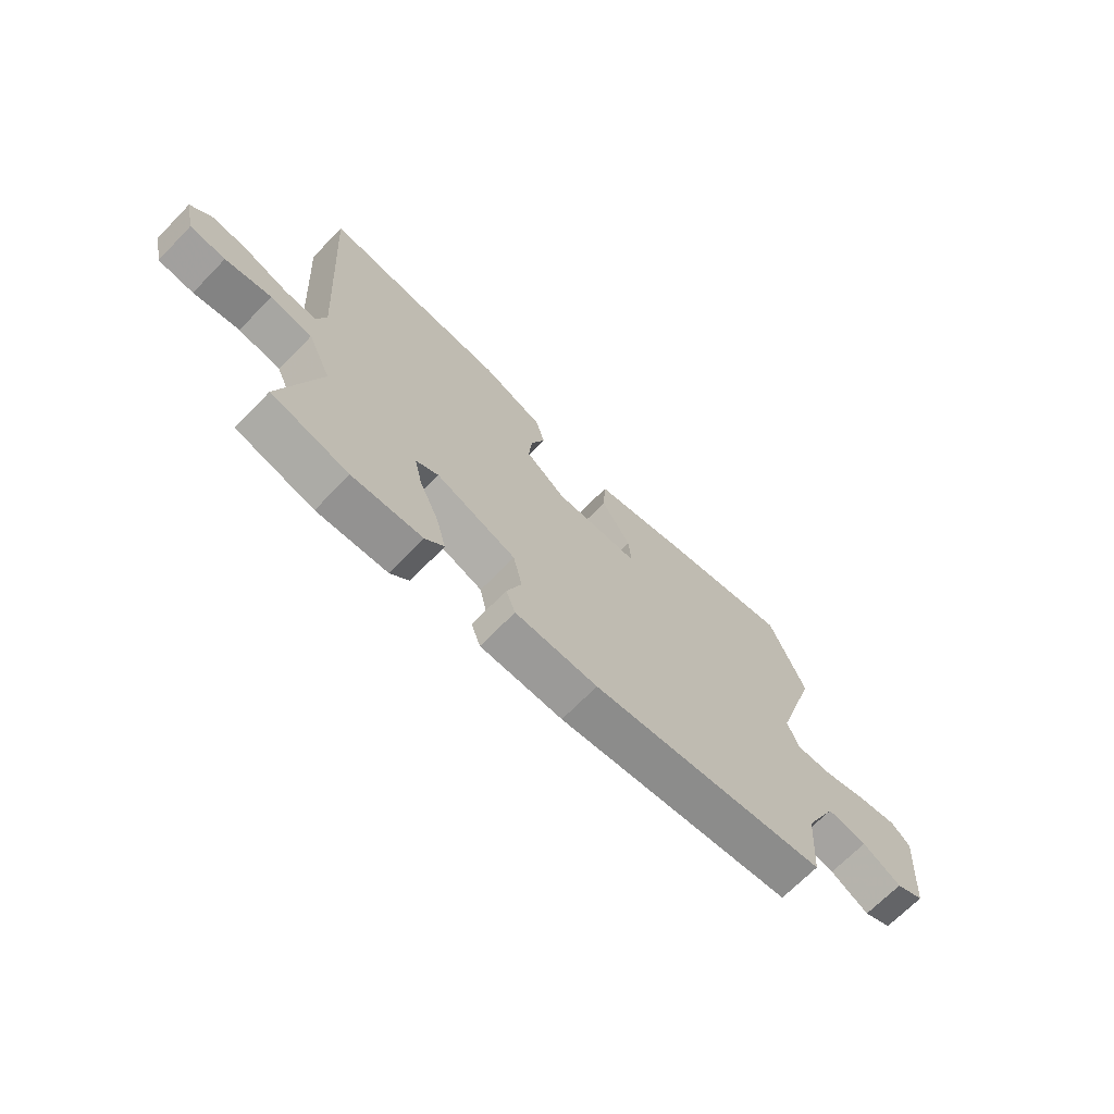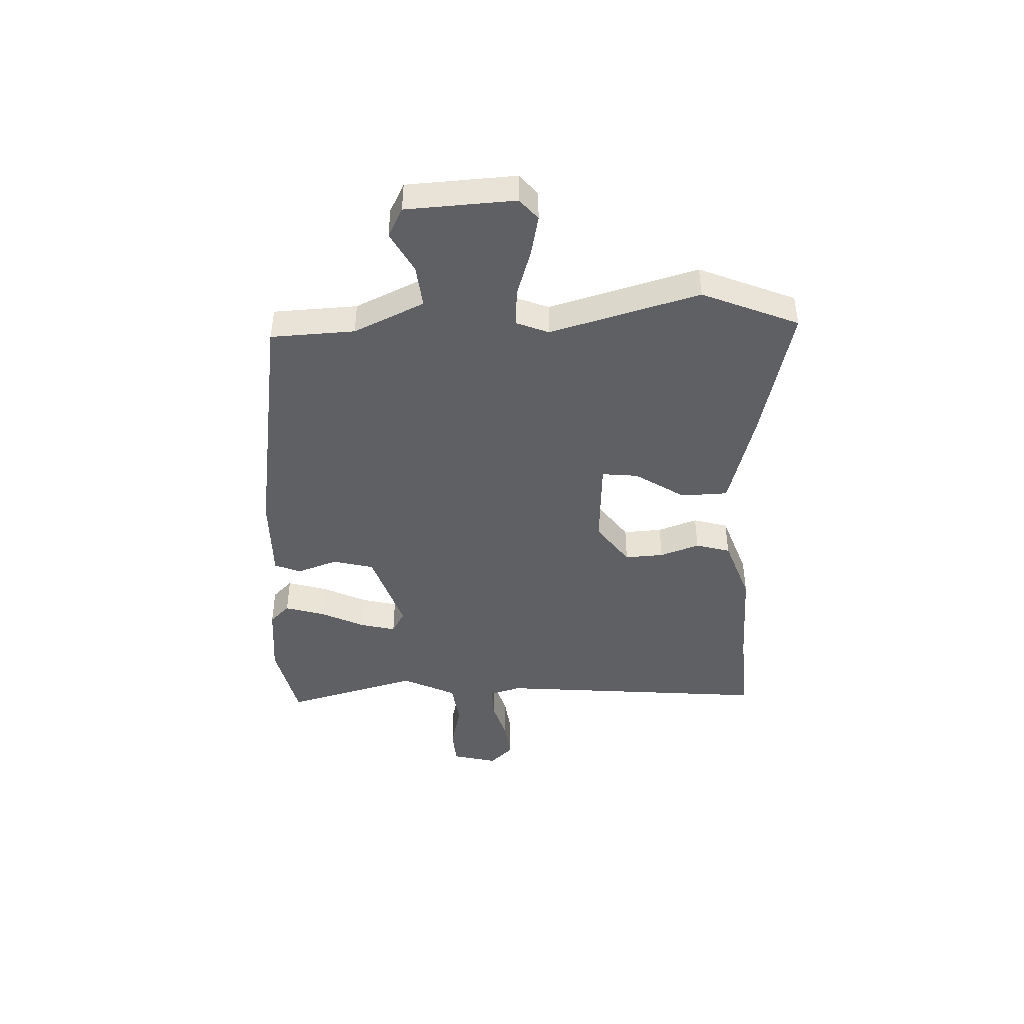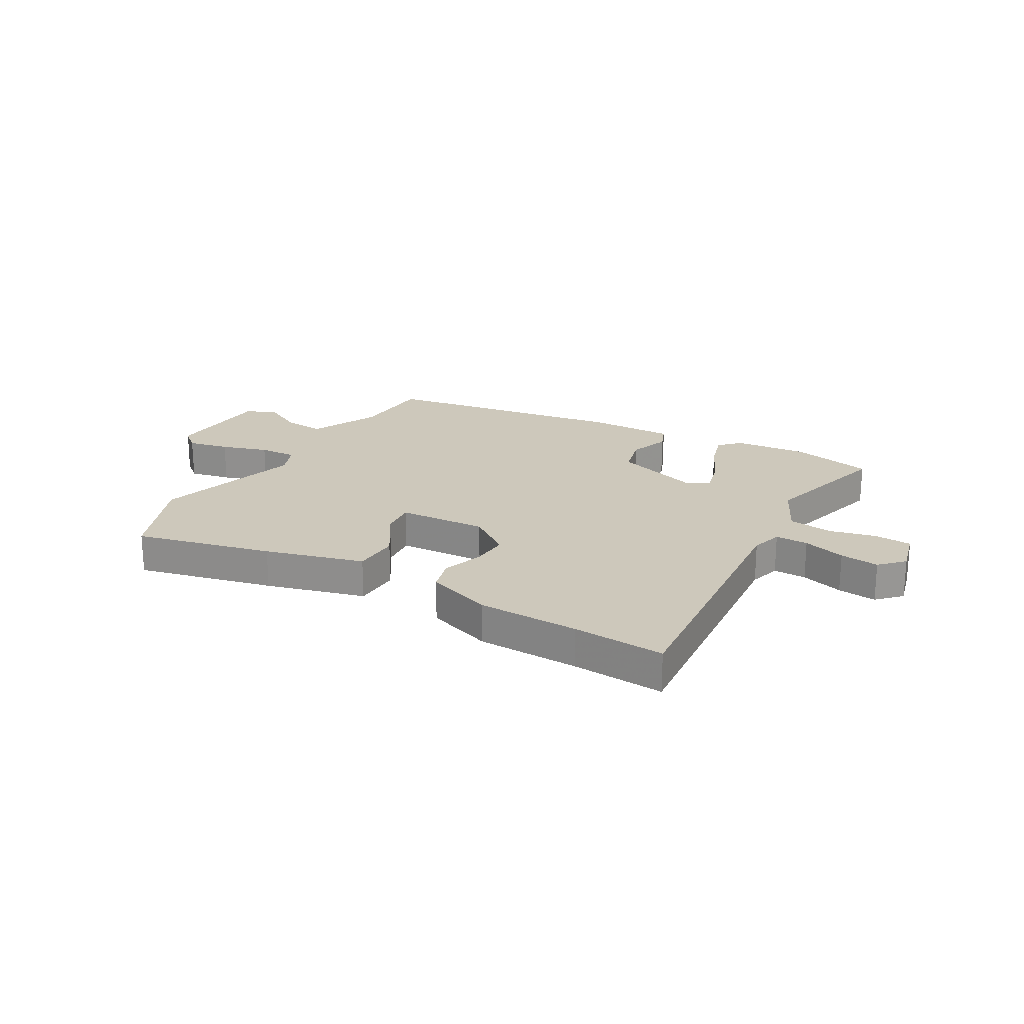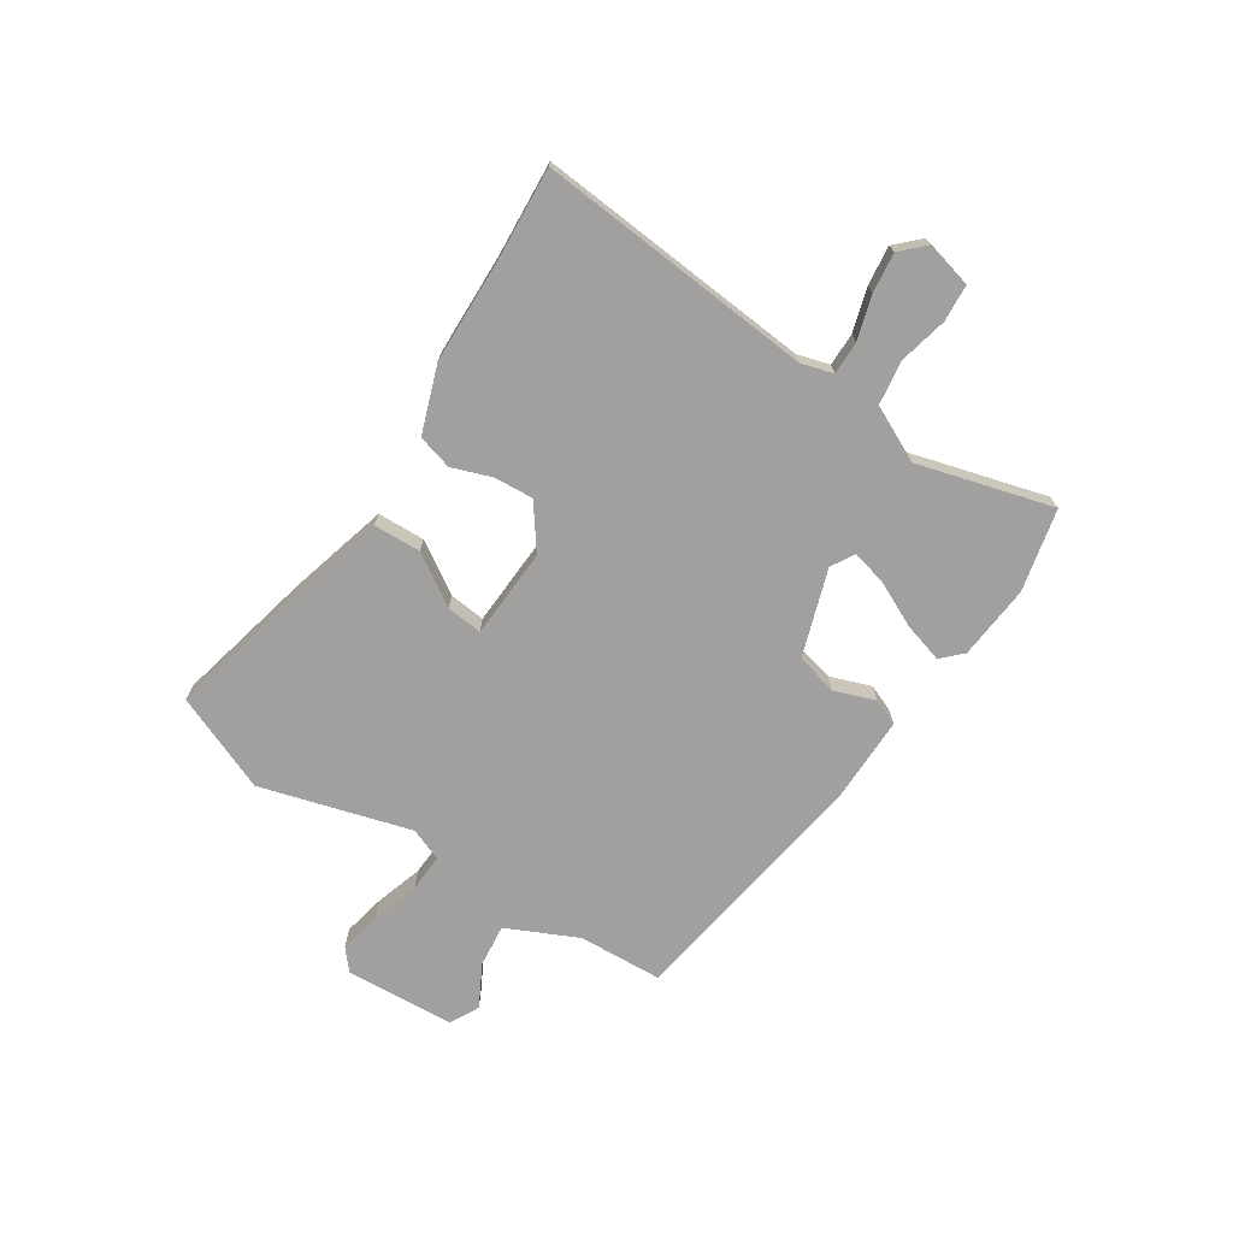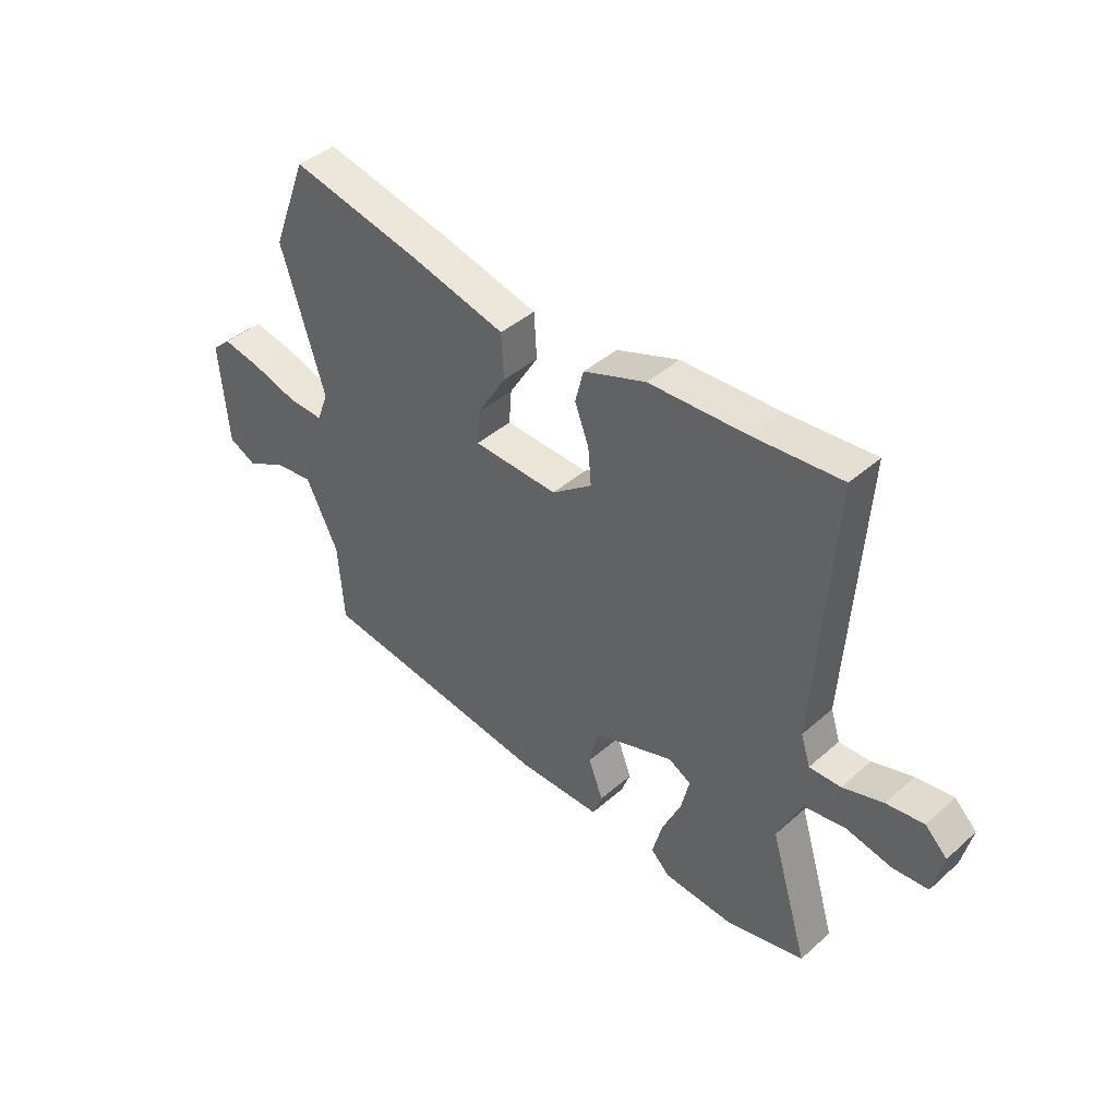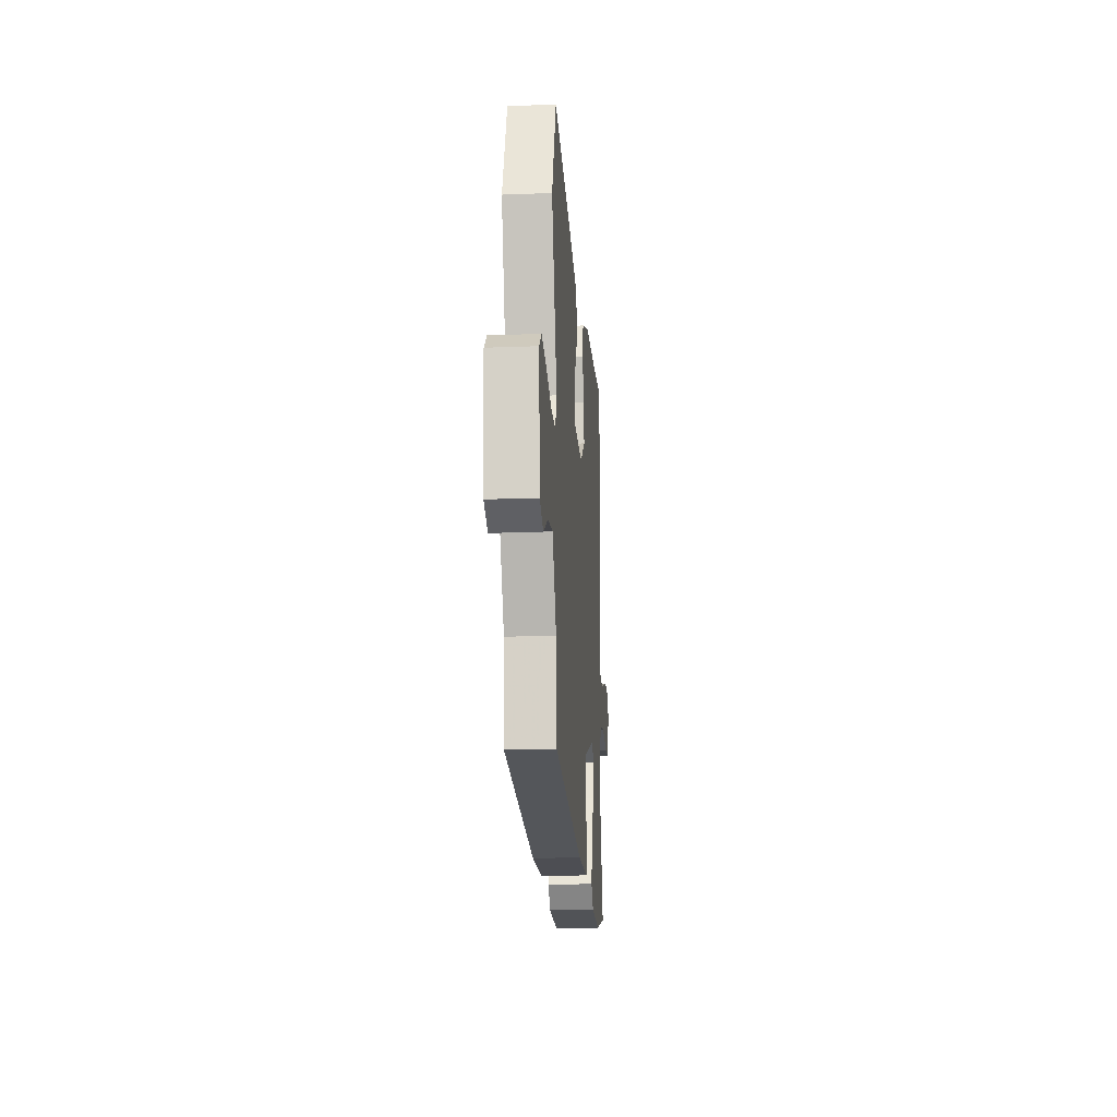
<metadata>
{"format":"obj","ext":"obj","renderer":"f3d","projection":"perspective","resolution":1024,"background":"white","views":[{"elev":-68.9,"azim":135.7,"up":"+Z"},{"elev":-43.8,"azim":-89.2,"up":"+Y"},{"elev":21.9,"azim":28.5,"up":"+Y"},{"elev":-71.8,"azim":55.7,"up":"+Y"},{"elev":42.3,"azim":43.6,"up":"+Z"},{"elev":-18.1,"azim":-85.7,"up":"+Z"}]}
</metadata>
<code>
v 0.589 0.07 -0.478
v 0.441 0.07 -0.515
v 0.307 0.07 -0.506
v 0.271 0.07 -0.471
v 0.29 0.07 -0.4
v 0.327 0.07 -0.318
v 0.342 0.07 -0.253
v 0.299 0.07 -0.23
v 0.145 0.07 -0.285
v 0.128 0.07 -0.36
v 0.156 0.07 -0.433
v 0.138 0.07 -0.481
v -0.02 0.07 -0.483
v -0.473 0.07 -0.424
v -0.484 0.07 -0.272
v -0.546 0.07 -0.146
v -0.623 0.07 -0.156
v -0.697 0.07 -0.198
v -0.751 0.07 -0.172
v -0.767 0.07 0.025
v -0.73 0.07 0.058
v -0.654 0.07 0.044
v -0.568 0.07 0.019
v -0.499 0.07 0.017
v -0.477 0.07 0.076
v -0.56 0.07 0.344
v -0.492 0.07 0.52
v -0.241 0.07 0.467
v -0.06 0.07 0.422
v -0.055 0.07 0.337
v -0.111 0.07 0.245
v -0.116 0.07 0.18
v 0.046 0.07 0.175
v 0.123 0.07 0.234
v 0.117 0.07 0.304
v 0.09 0.07 0.375
v 0.106 0.07 0.438
v 0.225 0.07 0.483
v 0.41 0.07 0.492
v 0.578 0.07 0.507
v 0.546 0.07 0.008
v 0.564 0.07 -0.049
v 0.624 0.07 -0.047
v 0.701 0.07 -0.022
v 0.772 0.07 -0.012
v 0.814 0.07 -0.053
v 0.795 0.07 -0.136
v 0.728 0.07 -0.142
v 0.641 0.07 -0.124
v 0.561 0.07 -0.137
v 0.516 0.07 -0.236
v 0.589 0 -0.478
v 0.441 0 -0.515
v 0.307 0 -0.506
v 0.271 0 -0.471
v 0.29 0 -0.4
v 0.327 0 -0.318
v 0.342 0 -0.253
v 0.299 0 -0.23
v 0.145 0 -0.285
v 0.128 0 -0.36
v 0.156 0 -0.433
v 0.138 0 -0.481
v -0.02 0 -0.483
v -0.473 0 -0.424
v -0.484 0 -0.272
v -0.546 0 -0.146
v -0.623 0 -0.156
v -0.697 0 -0.198
v -0.751 0 -0.172
v -0.767 0 0.025
v -0.73 0 0.058
v -0.654 0 0.044
v -0.568 0 0.019
v -0.499 0 0.017
v -0.477 0 0.076
v -0.56 0 0.344
v -0.492 0 0.52
v -0.241 0 0.467
v -0.06 0 0.422
v -0.055 0 0.337
v -0.111 0 0.245
v -0.116 0 0.18
v 0.046 0 0.175
v 0.123 0 0.234
v 0.117 0 0.304
v 0.09 0 0.375
v 0.106 0 0.438
v 0.225 0 0.483
v 0.41 0 0.492
v 0.578 0 0.507
v 0.546 0 0.008
v 0.564 0 -0.049
v 0.624 0 -0.047
v 0.701 0 -0.022
v 0.772 0 -0.012
v 0.814 0 -0.053
v 0.795 0 -0.136
v 0.728 0 -0.142
v 0.641 0 -0.124
v 0.561 0 -0.137
v 0.516 0 -0.236
f 47 48 49
f 46 47 49
f 45 46 49
f 44 45 49
f 43 44 49
f 42 43 49 50
f 41 42 50 51
f 39 40 41 51
f 38 39 51
f 37 38 51
f 36 37 51
f 35 36 51
f 29 30 31
f 28 29 31
f 27 28 31
f 26 27 31
f 25 26 31
f 24 25 31 32
f 21 22 23
f 20 21 23
f 19 20 23
f 18 19 23
f 17 18 23
f 16 17 23 24
f 24 32 33
f 16 24 33
f 15 16 33
f 13 14 15
f 12 13 15
f 11 12 15
f 10 11 15
f 4 5 6
f 3 4 6
f 2 3 6
f 1 2 6
f 51 1 6
f 51 6 7
f 51 7 8
f 35 51 8
f 34 35 8
f 15 33 34
f 10 15 34
f 9 10 34
f 8 9 34
f 100 99 98
f 100 98 97
f 100 97 96
f 100 96 95
f 100 95 94
f 101 100 94 93
f 102 101 93 92
f 102 92 91 90
f 102 90 89
f 102 89 88
f 102 88 87
f 102 87 86
f 82 81 80
f 82 80 79
f 82 79 78
f 82 78 77
f 82 77 76
f 83 82 76 75
f 74 73 72
f 74 72 71
f 74 71 70
f 74 70 69
f 74 69 68
f 75 74 68 67
f 84 83 75
f 84 75 67
f 84 67 66
f 66 65 64
f 66 64 63
f 66 63 62
f 66 62 61
f 57 56 55
f 57 55 54
f 57 54 53
f 57 53 52
f 57 52 102
f 58 57 102
f 59 58 102
f 59 102 86
f 59 86 85
f 85 84 66
f 85 66 61
f 85 61 60
f 85 60 59
f 1 52 53 2
f 2 53 54 3
f 3 54 55 4
f 4 55 56 5
f 5 56 57 6
f 6 57 58 7
f 7 58 59 8
f 8 59 60 9
f 9 60 61 10
f 10 61 62 11
f 11 62 63 12
f 12 63 64 13
f 13 64 65 14
f 14 65 66 15
f 15 66 67 16
f 16 67 68 17
f 17 68 69 18
f 18 69 70 19
f 19 70 71 20
f 20 71 72 21
f 21 72 73 22
f 22 73 74 23
f 23 74 75 24
f 24 75 76 25
f 25 76 77 26
f 26 77 78 27
f 27 78 79 28
f 28 79 80 29
f 29 80 81 30
f 30 81 82 31
f 31 82 83 32
f 32 83 84 33
f 33 84 85 34
f 34 85 86 35
f 35 86 87 36
f 36 87 88 37
f 37 88 89 38
f 38 89 90 39
f 39 90 91 40
f 40 91 92 41
f 41 92 93 42
f 42 93 94 43
f 43 94 95 44
f 44 95 96 45
f 45 96 97 46
f 46 97 98 47
f 47 98 99 48
f 48 99 100 49
f 49 100 101 50
f 50 101 102 51
f 51 102 52 1

</code>
